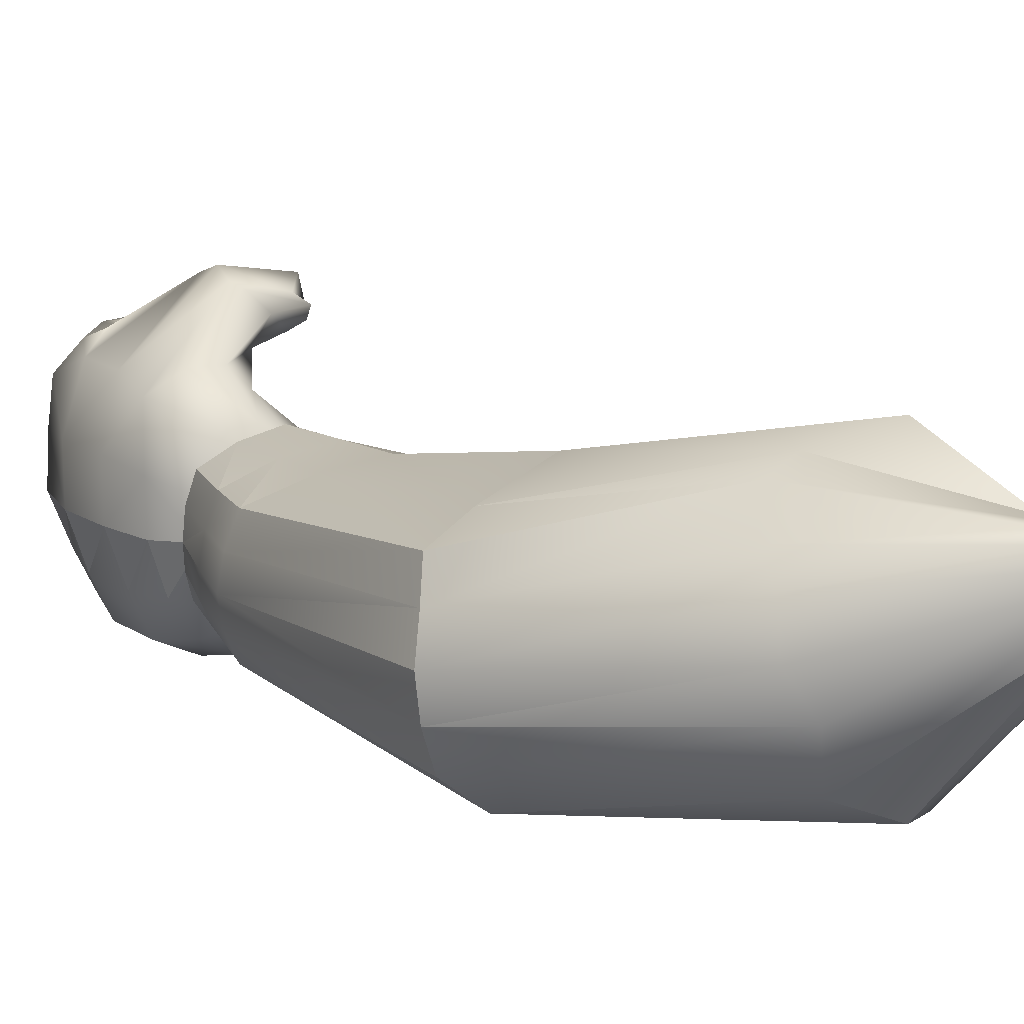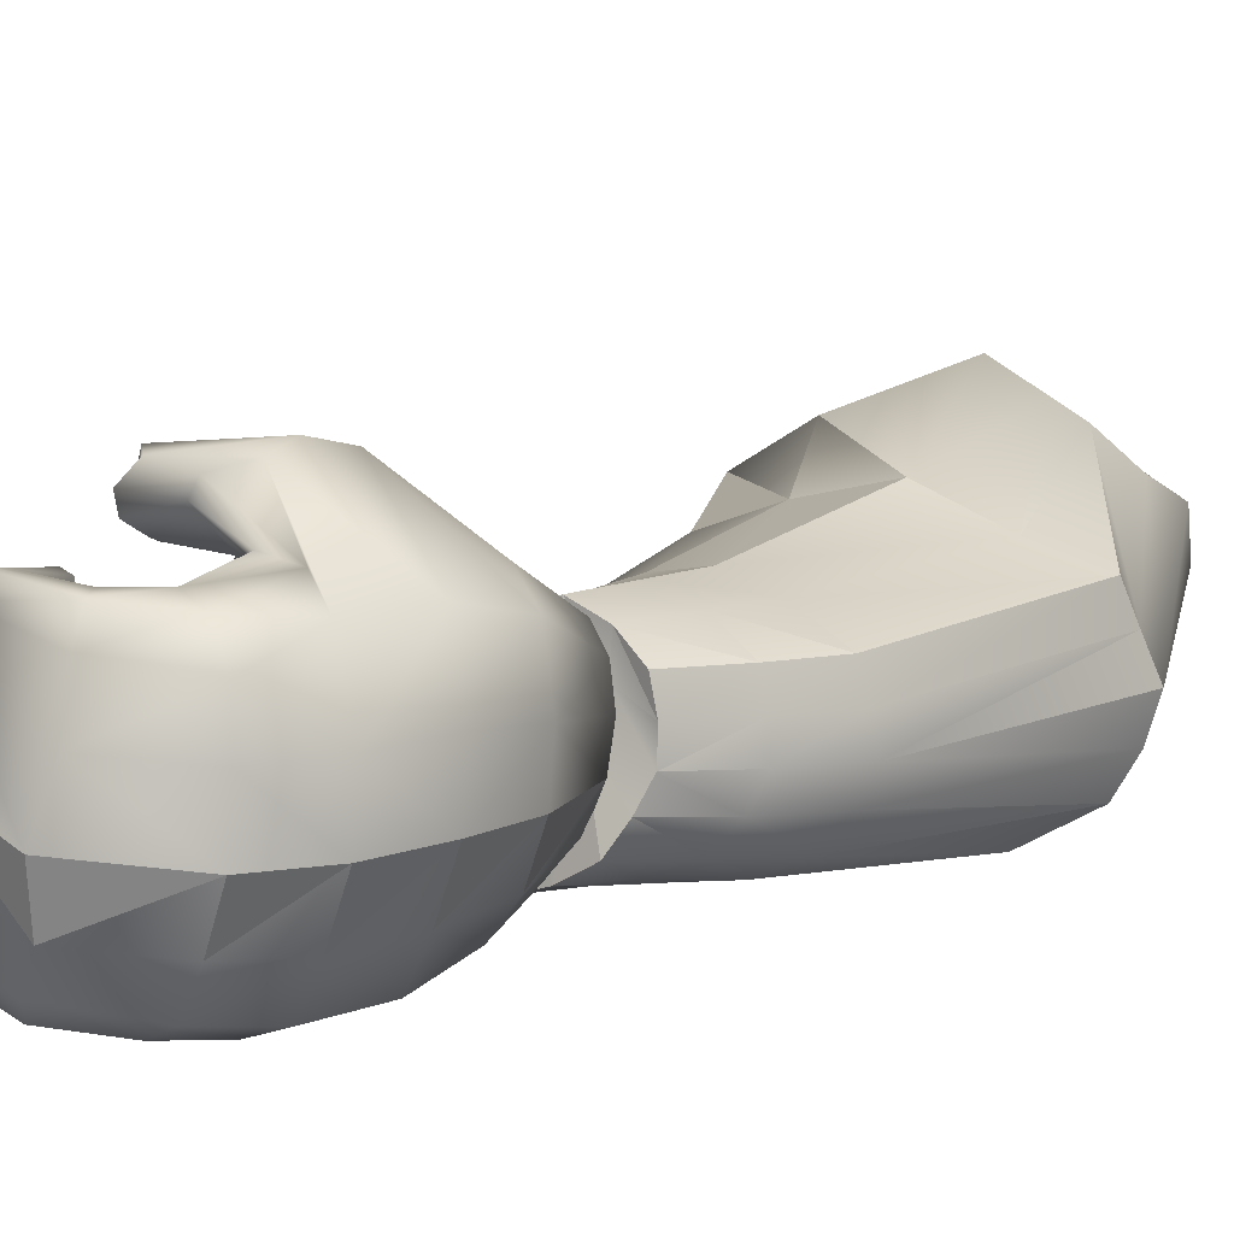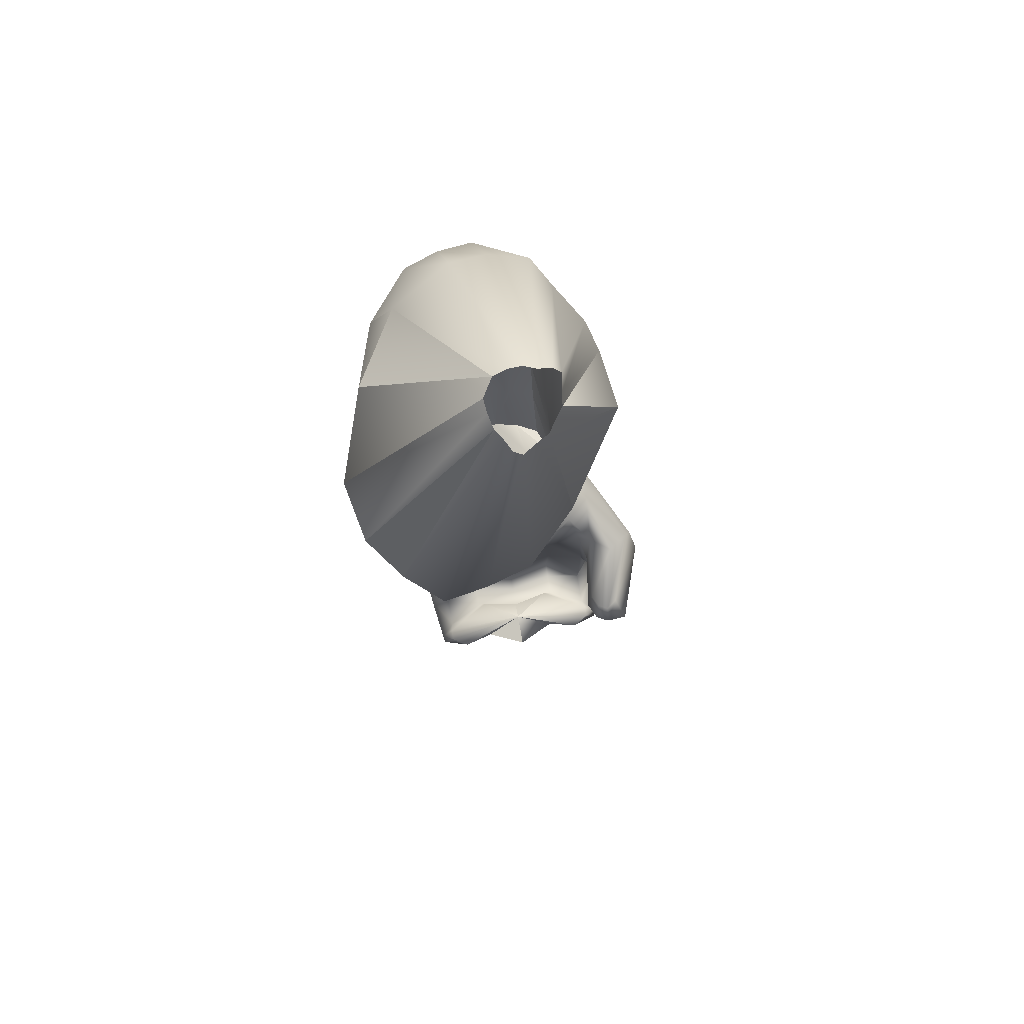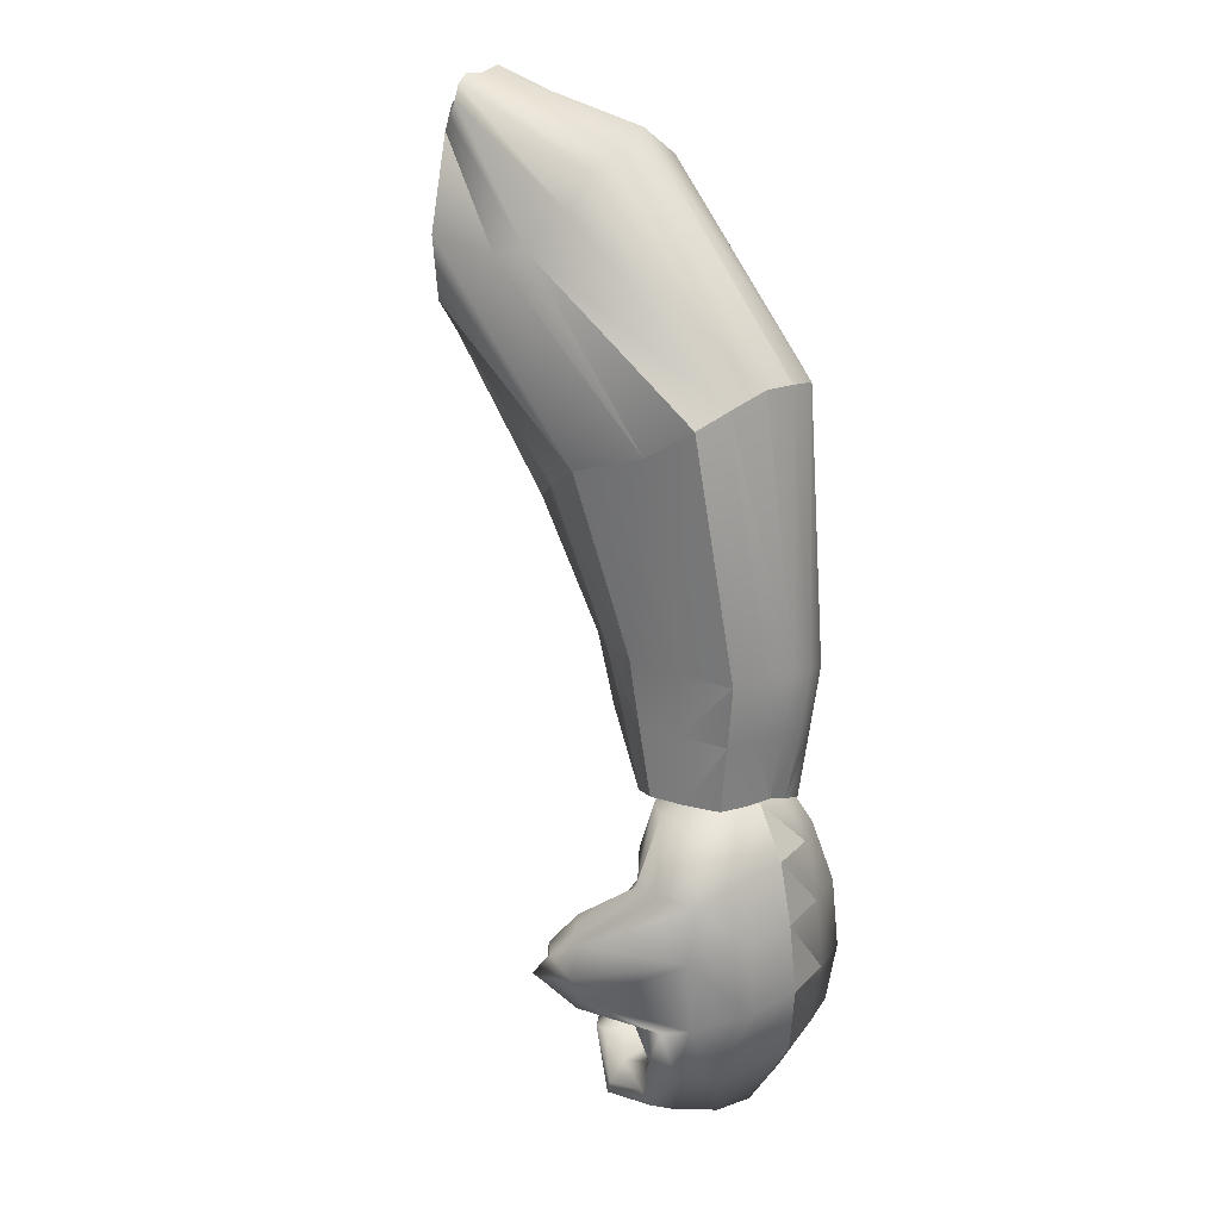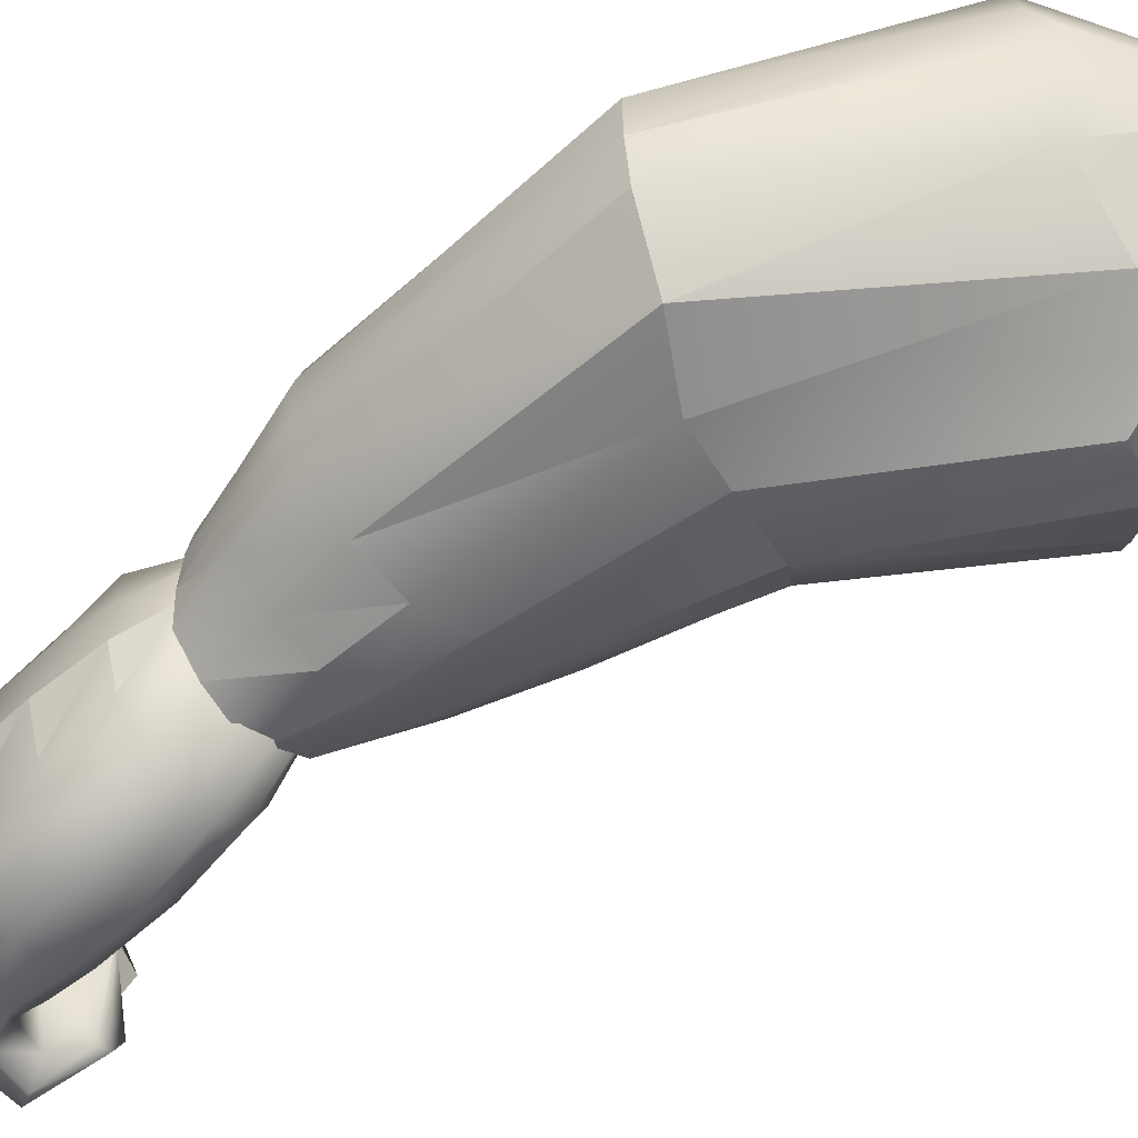
<metadata>
{"format":"obj","ext":"obj","renderer":"f3d","projection":"perspective","resolution":1024,"background":"white","views":[{"elev":8.5,"azim":161.2,"up":"+Z"},{"elev":12.9,"azim":55.9,"up":"+Z"},{"elev":56.5,"azim":-88.0,"up":"+Y"},{"elev":31.7,"azim":52.3,"up":"+Y"},{"elev":-65.4,"azim":145.3,"up":"+Z"}]}
</metadata>
<code>
v  -0.2642 0.4431 0.0191
v  -0.2744 -0.0349 -0.3074
v  -0.317 -0.1327 -0.2134
v  0.2899 0.4163 -0.0232
v  0.2356 0.443 -0.1131
v  -0.1313 0.5139 0.0797
v  -0.2296 0.3508 0.1215
v  -0.2642 -0.1486 0.1087
v  -0.1542 -0.037 0.2119
v  -0.1427 0.5149 0.0441
v  -0.1487 0.0349 -0.3674
v  -0.2332 0.4631 0.0023
v  0.18 0.3302 -0.2531
v  0.6662 -0.0864 -0.2748
v  0.2926 0.4035 0.0852
v  0.7198 -0.0294 -0.0872
v  0.2861 0.3119 0.1425
v  0.2386 0.2285 0.2292
v  0.7001 -0.0627 0.0054
v  0.1676 0.2011 0.2665
v  -0.0131 0.2069 0.3153
v  0.3905 -0.2773 0.2164
v  0.2418 -0.3938 0.1702
v  -0.3065 -0.1842 0.0019
v  -0.3552 -0.1839 -0.1078
v  0.038 -0.544 -0.0819
v  0.1175 -0.4464 -0.2797
v  -0.0047 0.2471 -0.3273
v  0.2776 -0.3765 -0.3389
v  0.6926 -0.7994 -0.2708
v  0.8174 -0.7681 -0.2107
v  0.8177 -0.9585 -0.1819
v  0.8559 -0.7336 -0.1396
v  0.8738 -0.7036 -0.0692
v  0.8639 -0.8836 -0.0536
v  0.8598 -0.7056 0.0058
v  0.8296 -0.7112 0.0802
v  0.853 -0.8787 0.0193
v  0.6822 -0.7245 0.1344
v  0.5371 -0.747 0.1589
v  0.5865 -0.9057 0.1675
v  0.4102 -0.7833 0.1298
v  0.2864 -0.8317 0.0621
v  0.4786 -0.9491 0.1317
v  0.2552 -0.8405 -0.0165
v  0.224 -0.8492 -0.0951
v  0.3288 -1.025 -0.0644
v  0.2635 -0.8284 -0.1744
v  0.3193 -0.8039 -0.2532
v  0.4087 -1.009 -0.214
v  0.4434 -0.8166 -0.2899
v  0.5655 -0.8216 -0.3021
v  0.5148 -1.024 -0.2462
v  0.8399 -1.099 -0.0942
v  0.8509 -1.067 -0.0328
v  0.7488 -1.076 0.0727
v  -0.2721 0.357 0.0873
v  -0.1132 0.4711 0.1711
v  -0.1321 0.424 0.1745
v  -0.2012 0.3465 0.1461
v  -0.1501 0.3878 0.1761
v  0.5442 -0.182 -0.3667
v  0.7027 -0.0513 -0.1833
v  0.6847 -0.0935 0.0918
v  0.5655 -0.1934 0.1435
v  0.1194 -0.4953 0.1084
v  0.0817 -0.5167 0.0165
v  0.0605 -0.5066 -0.1773
v  0.4114 -0.3168 -0.3612
v  0.7104 -0.9926 -0.232
v  0.817 -1.136 -0.1558
v  0.7414 -1.166 -0.2052
v  0.8538 -0.9182 -0.1189
v  0.8275 -0.8788 0.0894
v  0.8241 -1.062 0.1039
v  0.8465 -1.062 0.0357
v  0.7106 -0.8847 0.1434
v  0.6468 -1.084 0.1782
v  0.7432 -1.066 0.1515
v  0.3801 -0.9957 0.0835
v  0.4952 -1.165 0.0973
v  0.5701 -1.119 0.1532
v  0.3555 -1.01 0.0109
v  0.4575 -1.192 -0.0443
v  0.4764 -1.179 0.0265
v  0.3625 -1.026 -0.1354
v  0.5174 -1.193 -0.1822
v  0.4828 -1.194 -0.1133
v  0.6102 -1.017 -0.2639
v  0.6646 -1.188 -0.2346
v  0.5914 -1.194 -0.2164
v  0.7319 -1.11 0.0112
v  0.6557 -1.136 -0.0282
v  0.5799 -1.177 -0.0687
v  -0.2755 0.422 0.0411
v  -0.1417 0.5181 0.115
v  -0.2042 0.481 -0.0086
v  -0.2875 0.3908 0.0638
v  -0.1263 0.5037 0.1498
v  -0.1618 0.5104 0.0109
v  0.5063 -1.179 -0.0425
v  0.5471 -1.788 0.0535
v  0.4743 -1.841 0.0722
v  0.5436 -1.824 0.1652
v  0.5374 -1.82 0.2526
v  0.5756 -1.812 0.2925
v  0.6082 -1.809 0.2859
v  0.6297 -1.813 0.2342
v  0.6621 -1.814 0.1415
v  0.6223 -1.831 0.0427
v  0.6224 -1.832 -0.065
v  0.558 -1.846 -0.1379
v  0.5188 -1.849 -0.1781
v  0.4862 -1.853 -0.1714
v  0.4657 -1.853 -0.1195
v  0.5038 -1.842 -0.0413
v  0.8866 -1.969 0.1365
v  0.8693 -2.014 0.0111
v  0.9689 -1.79 -0.0276
v  0.9663 -1.776 0.106
v  0.9557 -1.77 0.2153
v  0.8444 -1.932 0.2479
v  0.8924 -1.766 0.2869
v  0.824 -1.9 0.308
v  0.81 -1.766 0.3028
v  0.7892 -1.869 0.312
v  0.7491 -1.832 0.2575
v  0.7247 -1.771 0.2599
v  0.7403 -1.825 0.1522
v  0.7649 -1.777 0.1449
v  0.7062 -1.792 0.0232
v  0.6897 -1.839 0.0305
v  0.6914 -1.847 -0.1017
v  0.7153 -1.799 -0.1123
v  0.6353 -1.812 -0.2035
v  0.6609 -1.872 -0.2001
v  0.6986 -1.817 -0.2751
v  0.6793 -1.919 -0.2586
v  0.714 -1.95 -0.2626
v  0.7811 -1.816 -0.291
v  0.7562 -1.972 -0.2097
v  0.8664 -1.811 -0.2481
v  0.8377 -1.991 -0.1174
v  0.9167 -1.798 -0.1512
v  0.9665 -1.611 -0.0428
v  0.9709 -1.604 0.1006
v  0.9208 -1.607 0.2638
v  0.8739 -1.615 0.3204
v  0.7742 -1.636 0.3284
v  0.7138 -1.652 0.265
v  0.7188 -1.656 0.1537
v  0.6697 -1.673 0.0198
v  0.6654 -1.68 -0.1235
v  0.6061 -1.698 -0.2267
v  0.6622 -1.689 -0.3027
v  0.7626 -1.668 -0.3239
v  0.865 -1.644 -0.2813
v  0.9175 -1.628 -0.1767
v  0.926 -1.424 -0.0513
v  0.9303 -1.417 0.092
v  0.8939 -1.417 0.2552
v  0.4577 -1.644 0.3625
v  0.4946 -1.693 0.3698
v  0.4966 -1.65 0.4099
v  0.472 -1.638 0.4207
v  0.4705 -1.643 0.3234
v  0.5074 -1.692 0.3308
v  0.5133 -1.651 0.3013
v  0.512 -1.635 0.2941
v  0.649 -1.475 0.1513
v  0.6714 -1.465 0.2564
v  0.6069 -1.49 0.016
v  0.5955 -1.499 -0.1259
v  0.5637 -1.511 -0.2348
v  0.6216 -1.502 -0.3112
v  0.722 -1.481 -0.3324
v  0.8244 -1.457 -0.2898
v  0.8769 -1.441 -0.1852
v  0.8818 -1.251 0.0694
v  0.8762 -1.258 -0.0562
v  0.878 -1.269 0.2172
v  0.5003 -1.578 0.385
v  0.4626 -1.572 0.3591
v  0.4729 -1.571 0.3278
v  0.5117 -1.579 0.3054
v  0.6509 -1.319 0.2185
v  0.5557 -1.319 0.1381
v  0.524 -1.338 0.0187
v  0.5088 -1.34 -0.1055
v  0.5401 -1.338 -0.2138
v  0.6022 -1.328 -0.2833
v  0.6828 -1.311 -0.3003
v  0.7658 -1.292 -0.2614
v  0.8348 -1.273 -0.1743
v  0.8051 -1.117 -0.0448
v  0.8138 -1.108 0.0449
v  0.7939 -1.105 0.1209
v  0.7492 -1.109 0.1683
v  0.793 -1.261 0.2727
v  0.6888 -1.118 0.1776
v  0.712 -1.279 0.2731
v  0.6245 -1.132 0.1471
v  0.569 -1.147 0.0827
v  0.5334 -1.161 -0.0027
v  0.5247 -1.17 -0.0924
v  0.5446 -1.173 -0.1684
v  0.5892 -1.169 -0.2158
v  0.6497 -1.16 -0.2251
v  0.714 -1.146 -0.1946
v  0.7695 -1.131 -0.1302
v  0.6578 -1.098 -0.0242
v  0.6911 -1.575 0.4304
v  0.6457 -1.644 0.407
v  0.6234 -1.651 0.3698
v  0.6577 -1.601 0.2965
v  0.6717 -1.508 0.4487
v  0.6288 -1.525 0.2844
v  0.6705 -1.416 0.4238
v  0.6425 -1.396 0.4069
v  0.5904 -1.399 0.3586
v  0.6297 -1.405 0.291
v  0.6587 -1.996 0.1743
v  0.6064 -2.046 0.0647
v  0.654 -1.989 0.2828
v  0.6653 -1.962 0.3252
v  0.6694 -1.927 0.3214
v  0.6709 -1.875 0.2763
v  0.6808 -1.838 0.1648
v  0.633 -1.849 0.0423
v  0.6318 -1.86 -0.0892
v  0.5827 -1.915 -0.1813
v  0.5664 -1.974 -0.2132
v  0.5623 -2.009 -0.2094
v  0.5683 -2.028 -0.1619
v  0.6129 -2.017 -0.0633
o brazoizq
g brazoizq
f 1 2 3
f 4 5 6
f 7 8 9
f 6 5 10
f 11 2 12
f 13 5 14
f 4 15 16
f 17 18 19
f 20 21 22
f 9 8 23
f 24 25 26
f 3 2 27
f 11 28 29
f 30 31 32
f 33 34 35
f 36 37 38
f 39 40 41
f 42 43 44
f 45 46 47
f 48 49 50
f 51 52 53
f 54 55 56
f 24 8 57
f 58 18 17
f 59 18 58
f 60 21 61
f 20 18 59
f 10 5 13
f 62 31 30
f 63 34 33
f 64 37 36
f 65 40 39
f 66 43 42
f 67 46 45
f 68 49 48
f 69 52 51
f 70 71 72
f 73 55 54
f 74 75 76
f 77 78 79
f 80 81 82
f 83 84 85
f 86 87 88
f 89 90 91
f 76 75 79
f 92 78 93
f 85 84 88
f 91 90 94
f 93 78 82
f 3 25 95
f 1 3 95
f 96 15 4
f 4 6 96
f 9 21 60
f 7 9 60
f 12 2 1
f 97 28 11
f 11 12 97
f 14 31 62
f 62 28 13
f 13 14 62
f 16 34 63
f 63 5 4
f 4 16 63
f 19 34 16
f 16 15 17
f 17 19 16
f 22 40 65
f 65 18 20
f 20 22 65
f 23 40 22
f 22 21 9
f 9 23 22
f 26 46 67
f 67 8 24
f 24 26 67
f 27 49 68
f 68 25 3
f 3 27 68
f 29 49 27
f 27 2 11
f 11 29 27
f 32 71 70
f 70 52 30
f 30 32 70
f 35 55 73
f 73 31 33
f 33 35 73
f 38 55 35
f 35 34 36
f 36 38 35
f 41 78 77
f 77 37 39
f 39 41 77
f 44 78 41
f 41 40 42
f 42 44 41
f 47 84 83
f 83 43 45
f 45 47 83
f 50 87 86
f 86 46 48
f 48 50 86
f 53 87 50
f 50 49 51
f 51 53 50
f 56 78 92
f 92 71 54
f 54 56 92
f 98 25 24
f 24 57 98
f 95 25 98
f 99 15 96
f 17 15 99
f 58 17 99
f 57 8 7
f 61 21 20
f 20 59 61
f 100 28 97
f 13 28 100
f 10 13 100
f 30 52 69
f 69 28 62
f 62 30 69
f 33 31 14
f 14 5 63
f 63 33 14
f 36 34 19
f 19 18 64
f 64 36 19
f 39 37 64
f 64 18 65
f 65 39 64
f 42 40 23
f 23 8 66
f 66 42 23
f 45 43 66
f 66 8 67
f 67 45 66
f 48 46 26
f 26 25 68
f 68 48 26
f 51 49 29
f 29 28 69
f 69 51 29
f 72 90 89
f 89 52 70
f 70 72 89
f 54 71 32
f 32 31 73
f 73 54 32
f 76 55 38
f 38 37 74
f 74 76 38
f 79 75 74
f 74 37 77
f 77 79 74
f 82 78 44
f 44 43 80
f 80 82 44
f 85 81 80
f 80 43 83
f 83 85 80
f 88 84 47
f 47 46 86
f 86 88 47
f 91 87 53
f 53 52 89
f 89 91 53
f 79 78 56
f 56 55 76
f 76 79 56
f 93 90 72
f 72 71 92
f 92 93 72
f 88 87 101
f 101 81 85
f 85 88 101
f 94 81 101
f 101 87 91
f 91 94 101
f 82 81 94
f 94 90 93
f 93 82 94
f 102 103 104
f 102 104 105
f 102 105 106
f 102 106 107
f 102 107 108
f 102 108 109
f 102 109 110
f 102 110 111
f 102 111 112
f 102 112 113
f 102 113 114
f 102 114 115
f 102 115 116
f 102 116 103
f 117 118 119 120
f 121 122 117 120
f 123 124 122 121
f 125 126 124 123
f 127 126 125 128
f 129 127 128 130
f 131 132 129 130
f 133 132 131 134
f 135 136 133 134
f 137 138 136 135
f 139 138 137 140
f 141 139 140 142
f 143 141 142 144
f 143 144 119
f 143 119 118
f 120 119 145 146
f 121 120 146 147
f 123 121 147 148
f 125 123 148 149
f 150 128 125 149
f 151 130 128 150
f 131 130 151 152
f 134 131 152 153
f 135 134 153 154
f 137 135 154 155
f 156 140 137 155
f 142 140 156 157
f 158 144 142 157
f 144 158 145
f 144 145 119
f 146 145 159 160
f 161 147 146 160
f 162 163 164 165
f 166 167 163 162
f 168 167 166 169
f 170 151 150 171
f 152 151 170 172
f 173 153 152 172
f 154 153 173 174
f 155 154 174 175
f 156 155 175 176
f 157 156 176 177
f 158 157 177 178
f 158 178 159
f 158 159 145
f 179 160 159 180
f 181 161 160 179
f 162 165 182 183
f 166 162 183 184
f 185 169 166 184
f 170 171 186 187
f 172 170 187 188
f 189 173 172 188
f 190 174 173 189
f 191 175 174 190
f 176 175 191 192
f 177 176 192 193
f 178 177 193 194
f 178 194 180
f 178 180 159
f 179 180 195 196
f 197 181 179 196
f 198 199 181 197
f 200 201 199 198
f 186 201 200 202
f 187 186 202 203
f 188 187 203 204
f 205 189 188 204
f 206 190 189 205
f 207 191 190 206
f 208 192 191 207
f 193 192 208 209
f 194 193 209 210
f 194 210 195
f 194 195 180
f 211 196 195
f 211 197 196
f 211 198 197
f 211 200 198
f 211 202 200
f 211 203 202
f 211 204 203
f 211 205 204
f 211 206 205
f 211 207 206
f 211 208 207
f 211 209 208
f 211 210 209
f 211 195 210
f 148 147 212 213
f 213 214 149 148
f 215 150 149 214
f 212 147 161 216
f 215 217 171 150
f 218 216 161 181
f 218 181 199 219
f 219 199 201 220
f 221 220 201 186
f 221 186 171 217
f 164 212 216 165
f 164 163 213 212
f 163 167 214 213
f 169 217 215 168
f 168 215 214 167
f 182 165 216 218
f 182 218 219 183
f 183 219 220 184
f 185 184 220 221
f 185 221 217 169
f 222 223 118 117
f 222 117 122 224
f 224 122 124 225
f 225 124 126 226
f 227 226 126 127
f 228 227 127 129
f 228 129 132 229
f 230 229 132 133
f 230 133 136 231
f 231 136 138 232
f 233 232 138 139
f 234 233 139 141
f 235 234 141 143
f 143 118 223
f 223 235 143
f 104 103 223 222
f 105 104 222 224
f 106 105 224 225
f 106 225 226 107
f 107 226 227 108
f 108 227 228 109
f 109 228 229 110
f 111 110 229 230
f 112 111 230 231
f 113 112 231 232
f 114 113 232 233
f 114 233 234 115
f 115 234 235 116
f 235 223 103
f 103 116 235

</code>
